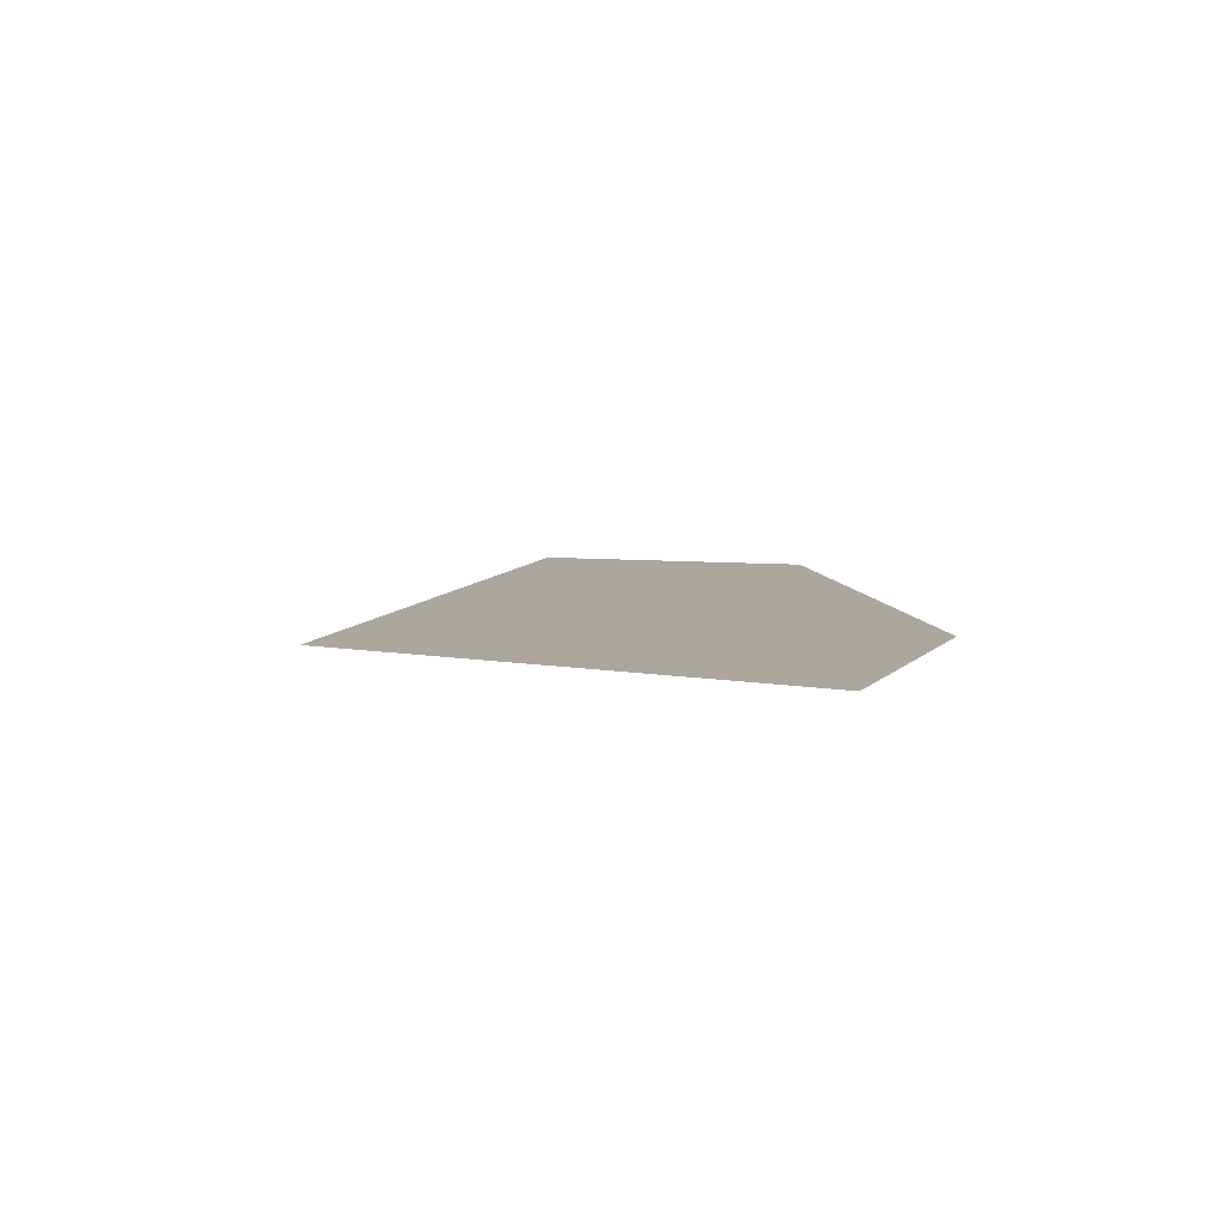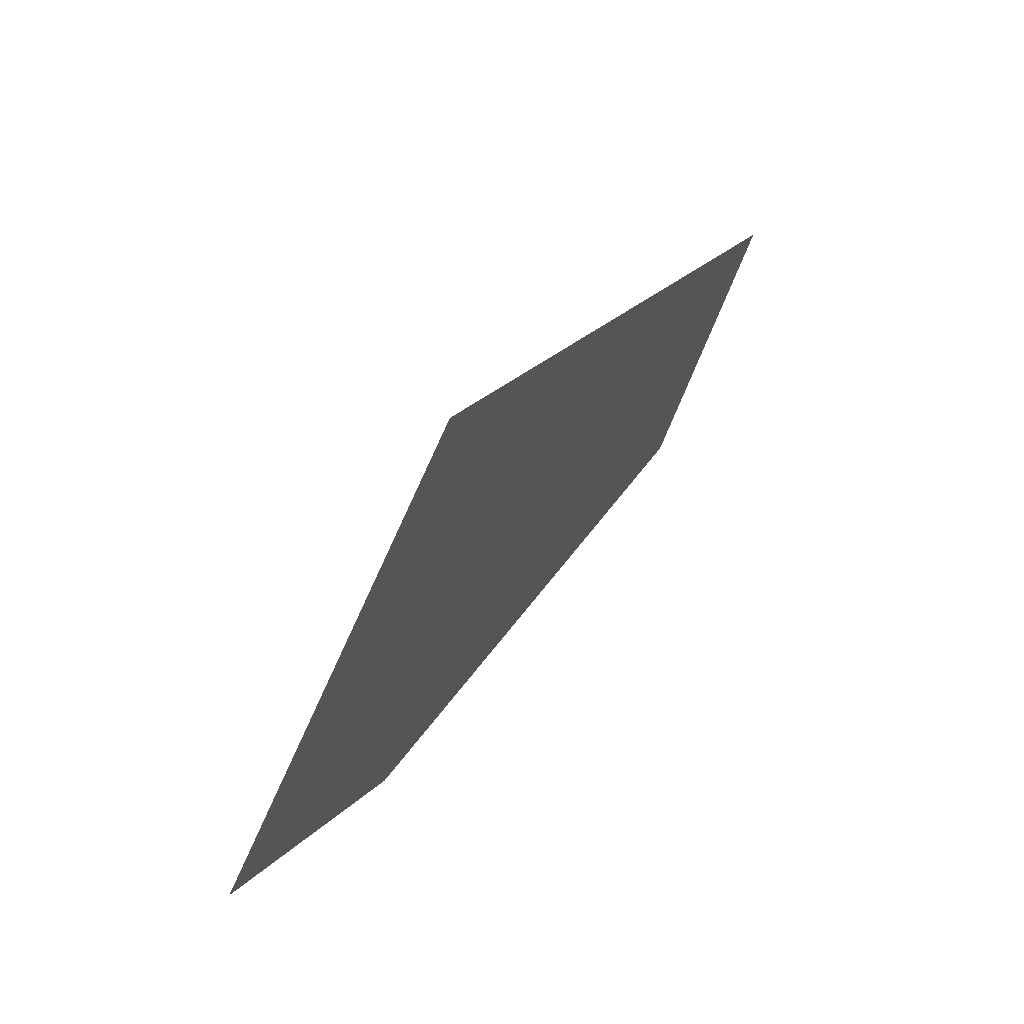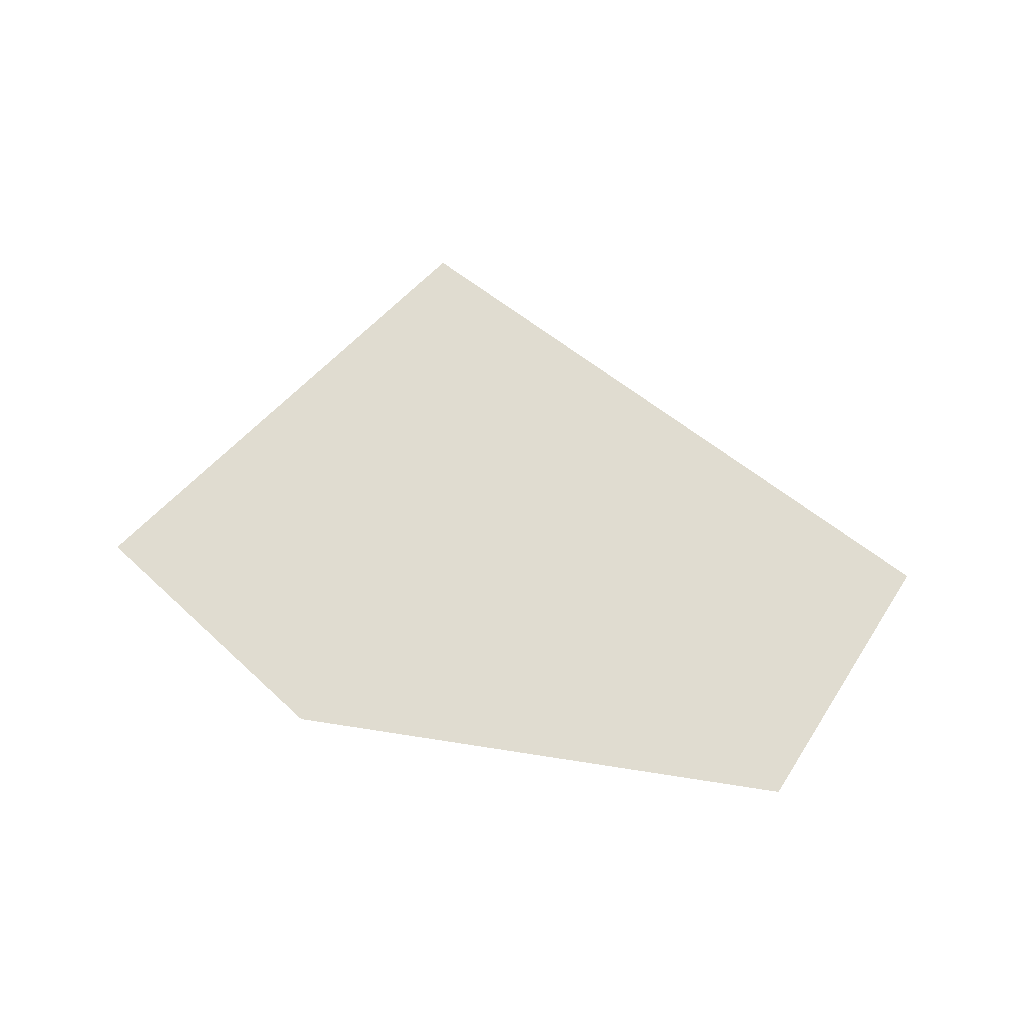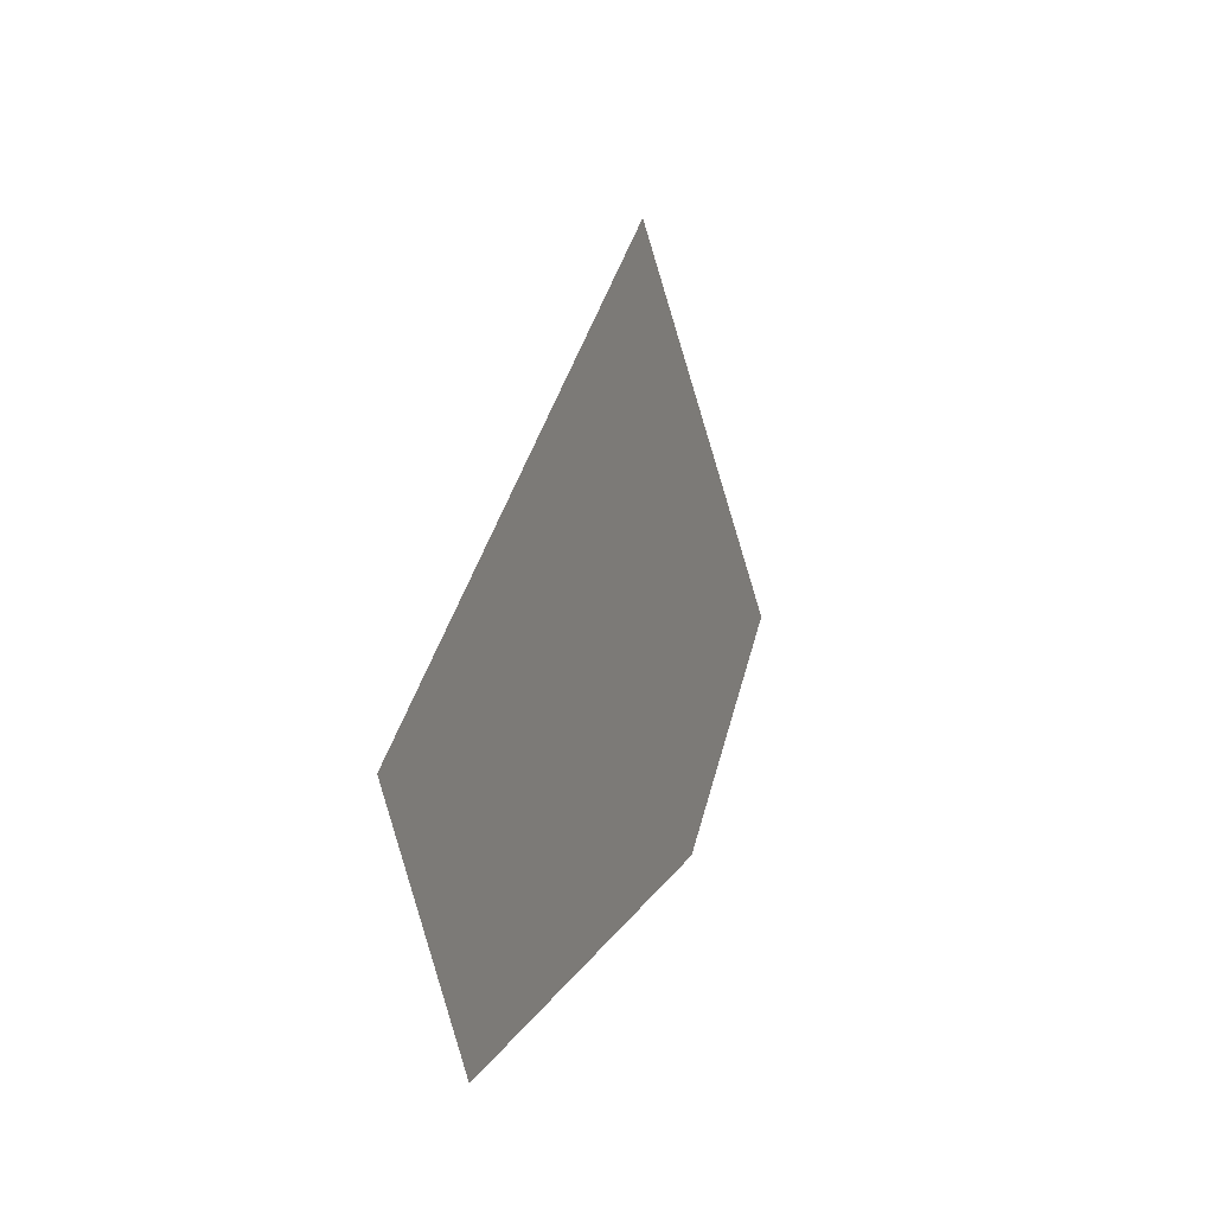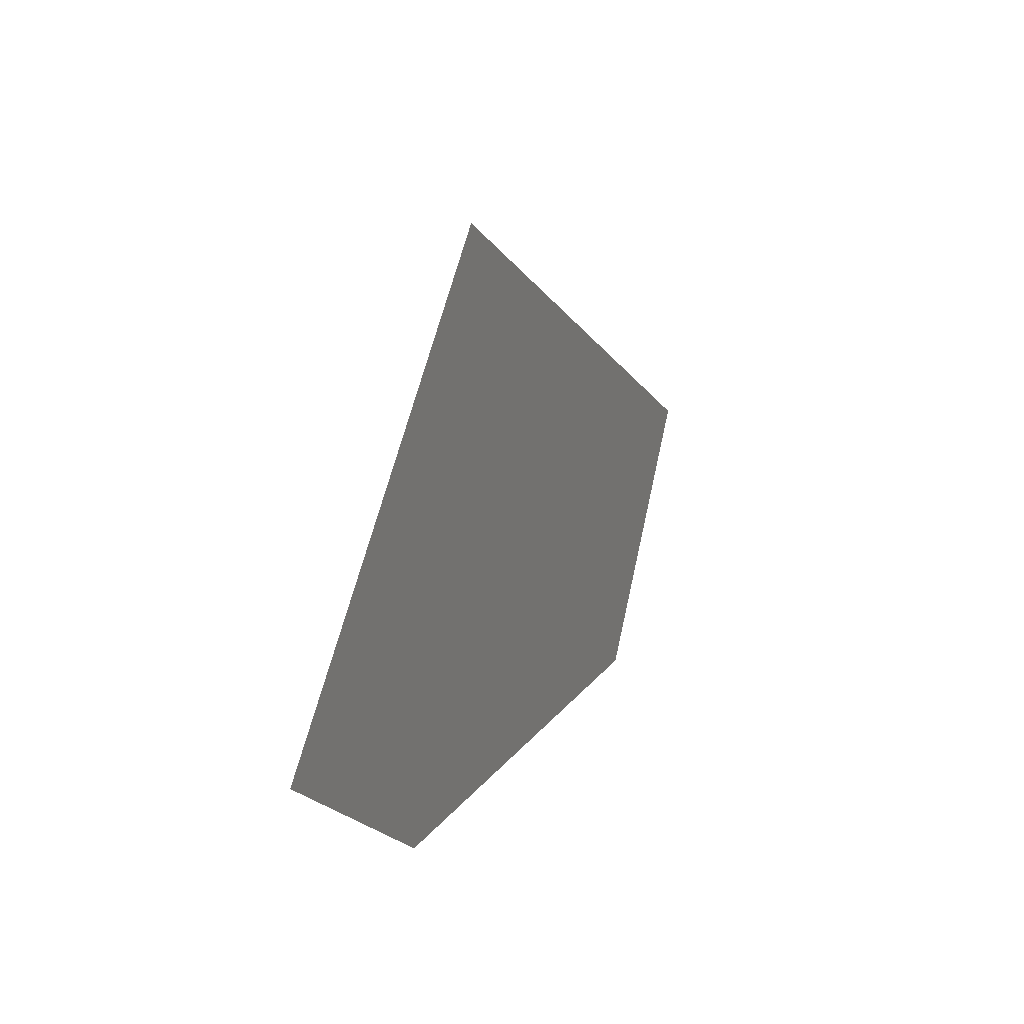
<metadata>
{"format":"obj","ext":"obj","renderer":"f3d","projection":"perspective","resolution":1024,"background":"white","views":[{"elev":8.4,"azim":-108.5,"up":"+Z"},{"elev":63.5,"azim":-54.8,"up":"+Y"},{"elev":69.7,"azim":1.0,"up":"+Z"},{"elev":5.5,"azim":109.7,"up":"+Y"},{"elev":25.8,"azim":-66.4,"up":"+Y"}]}
</metadata>
<code>
v -0.46 1.83 0
v -1.96 0.29 0
v -1.04 -0.53 0
v 1.14 -0.83 0
v 1.78 0.21 0
g 1
f 2 3 1
f 3 4 1
f 4 5 1

</code>
